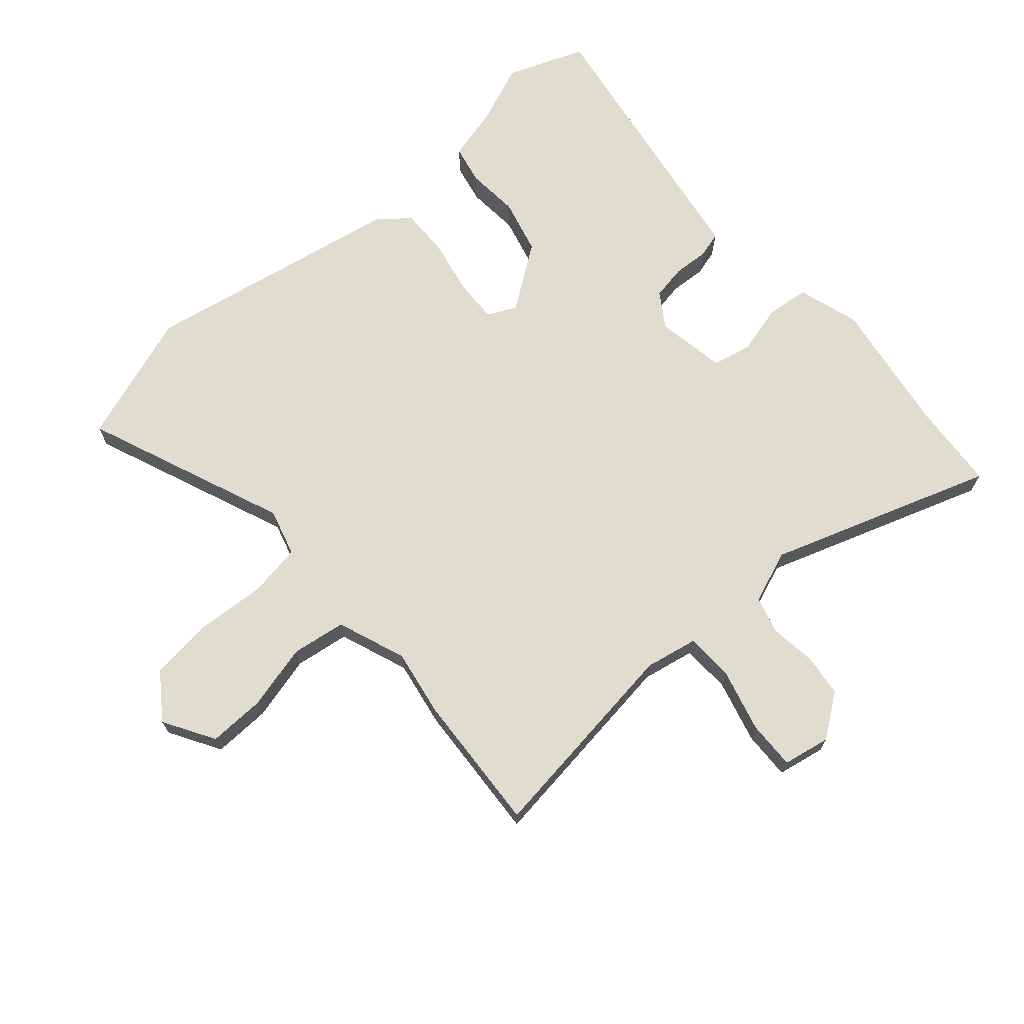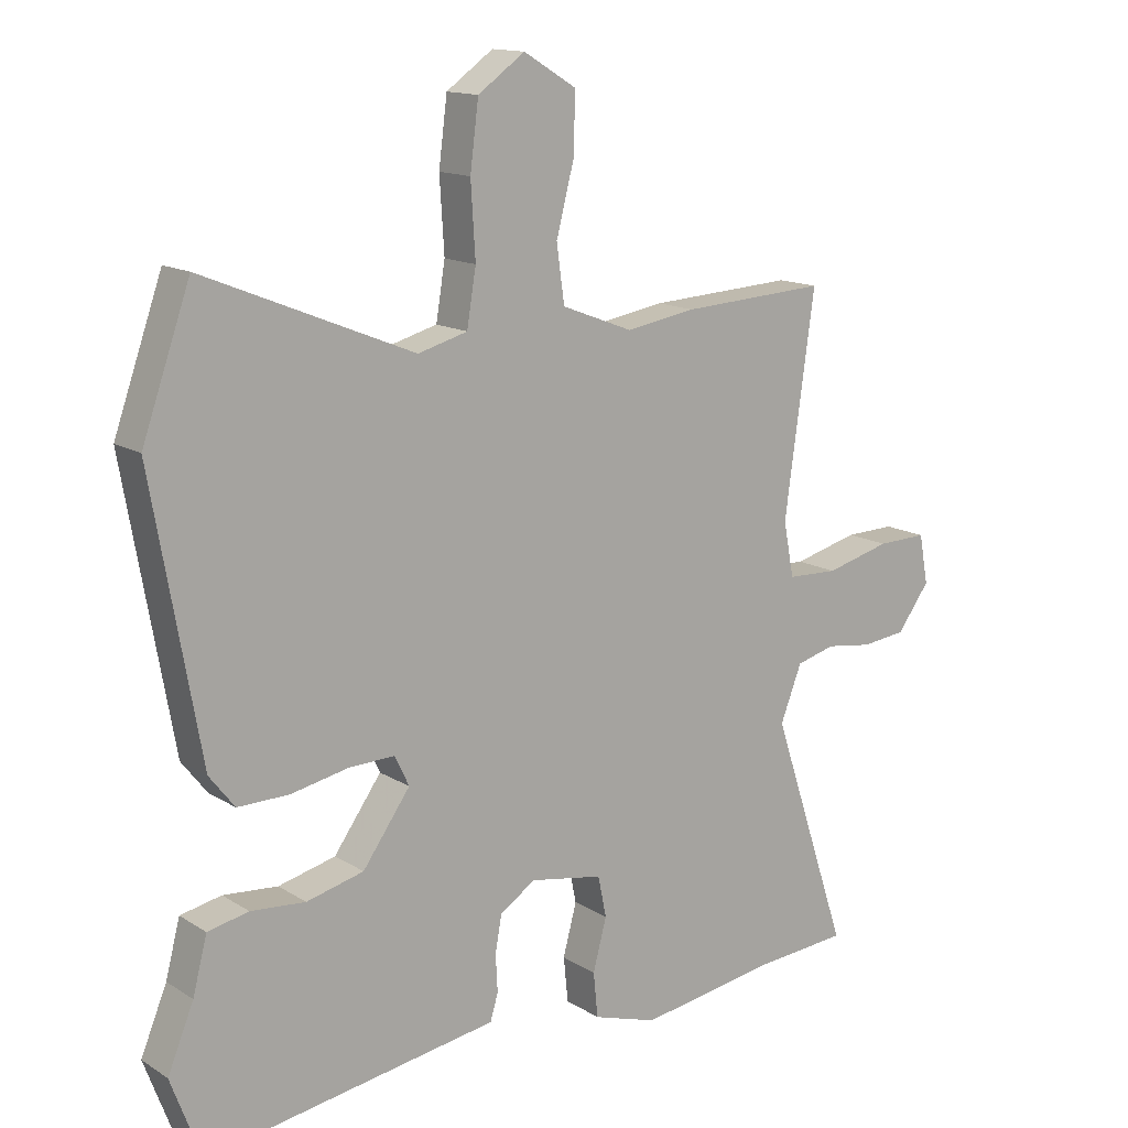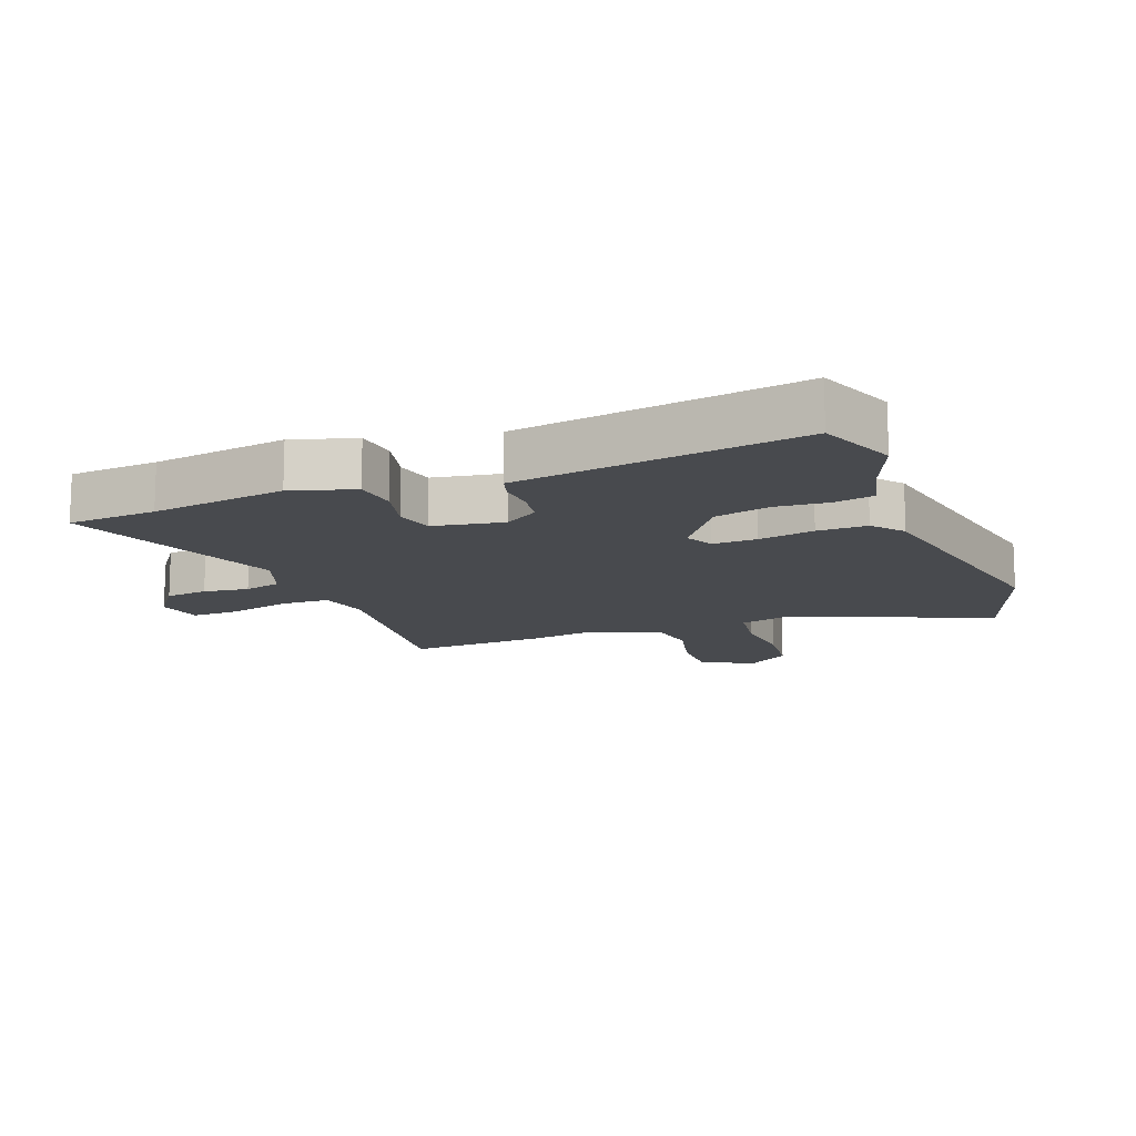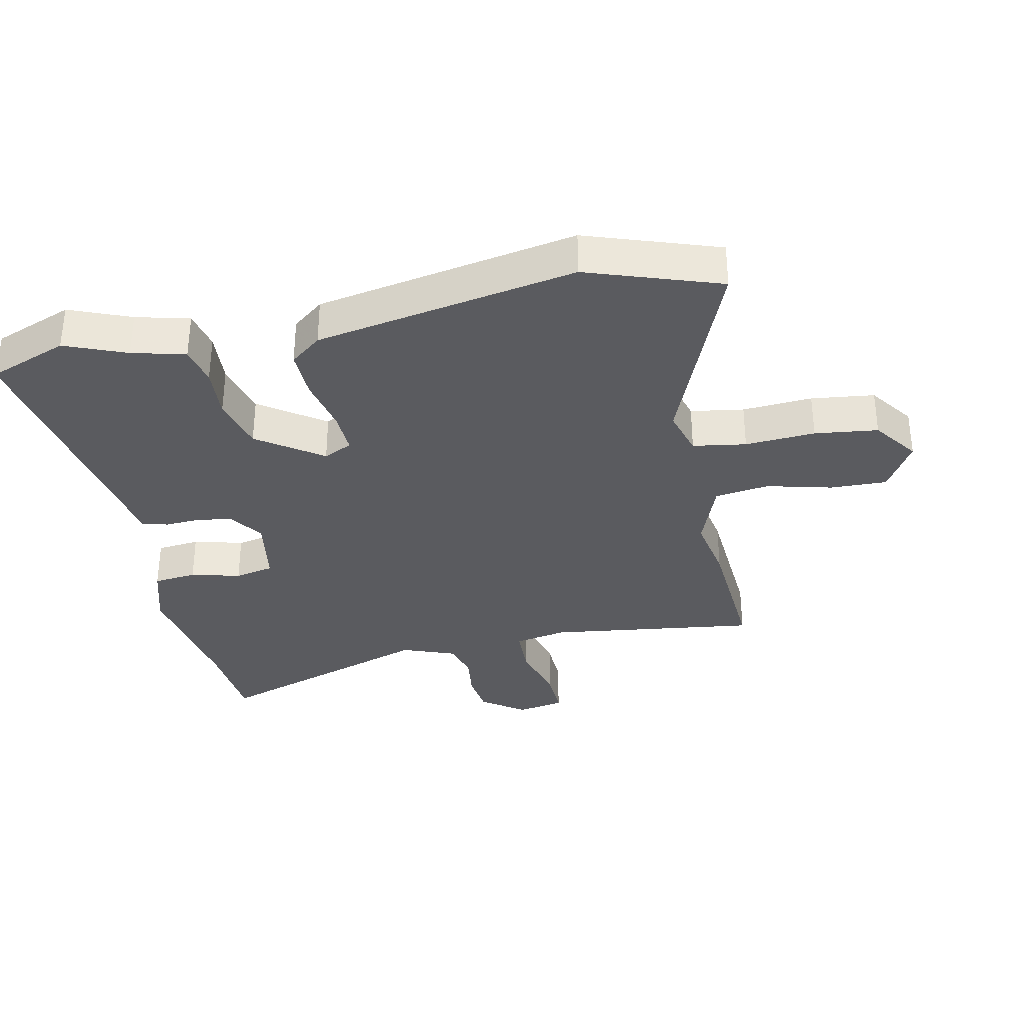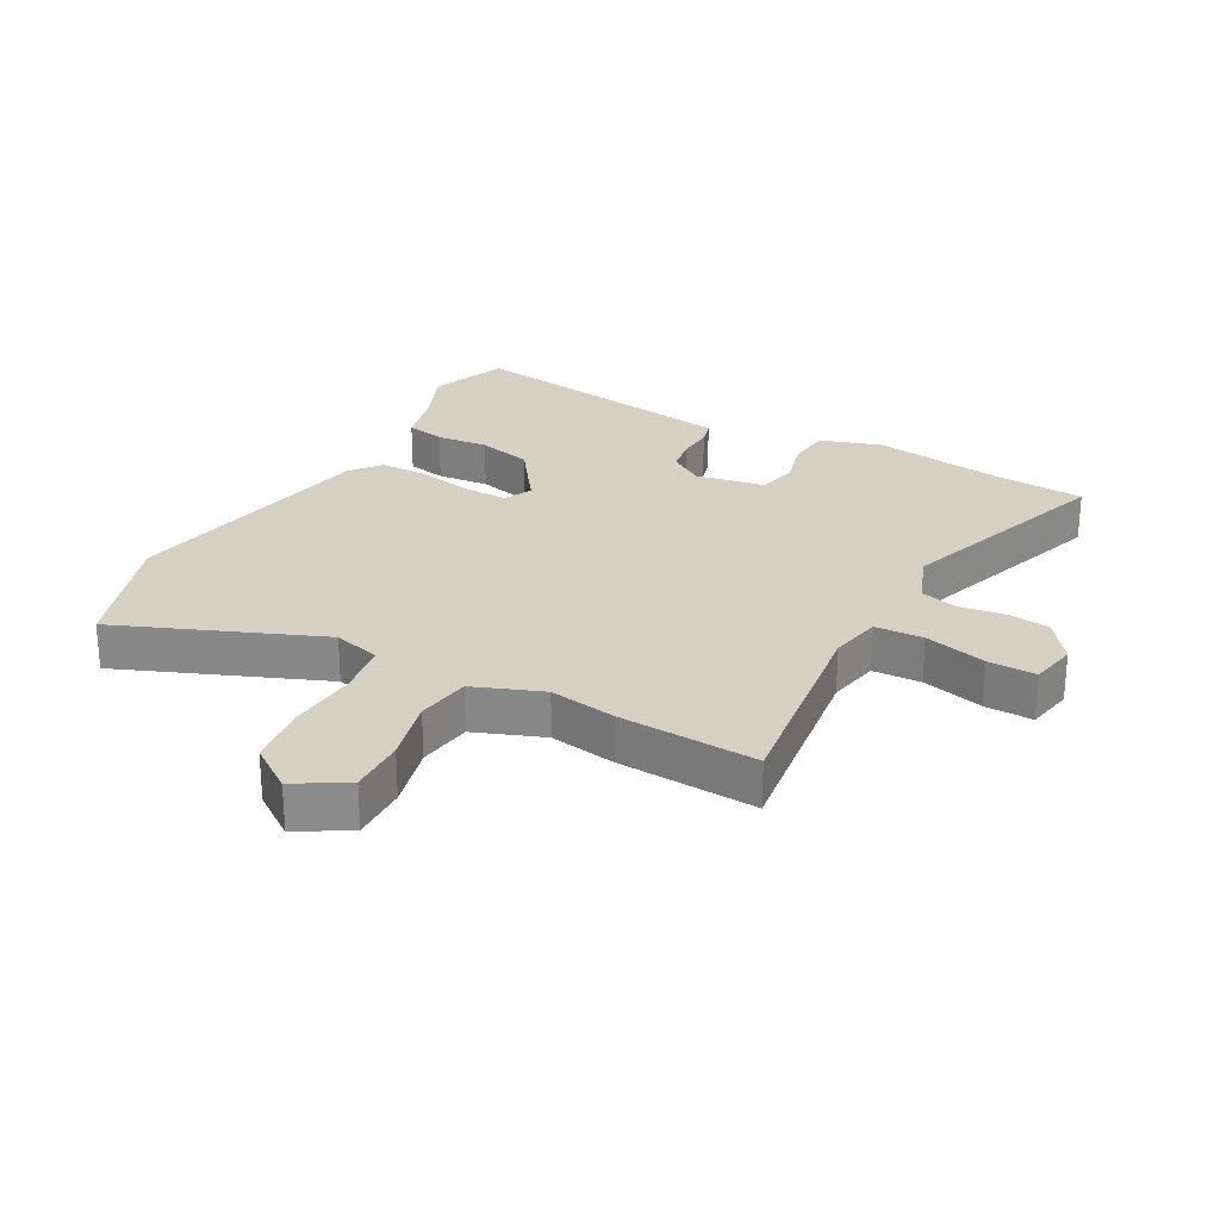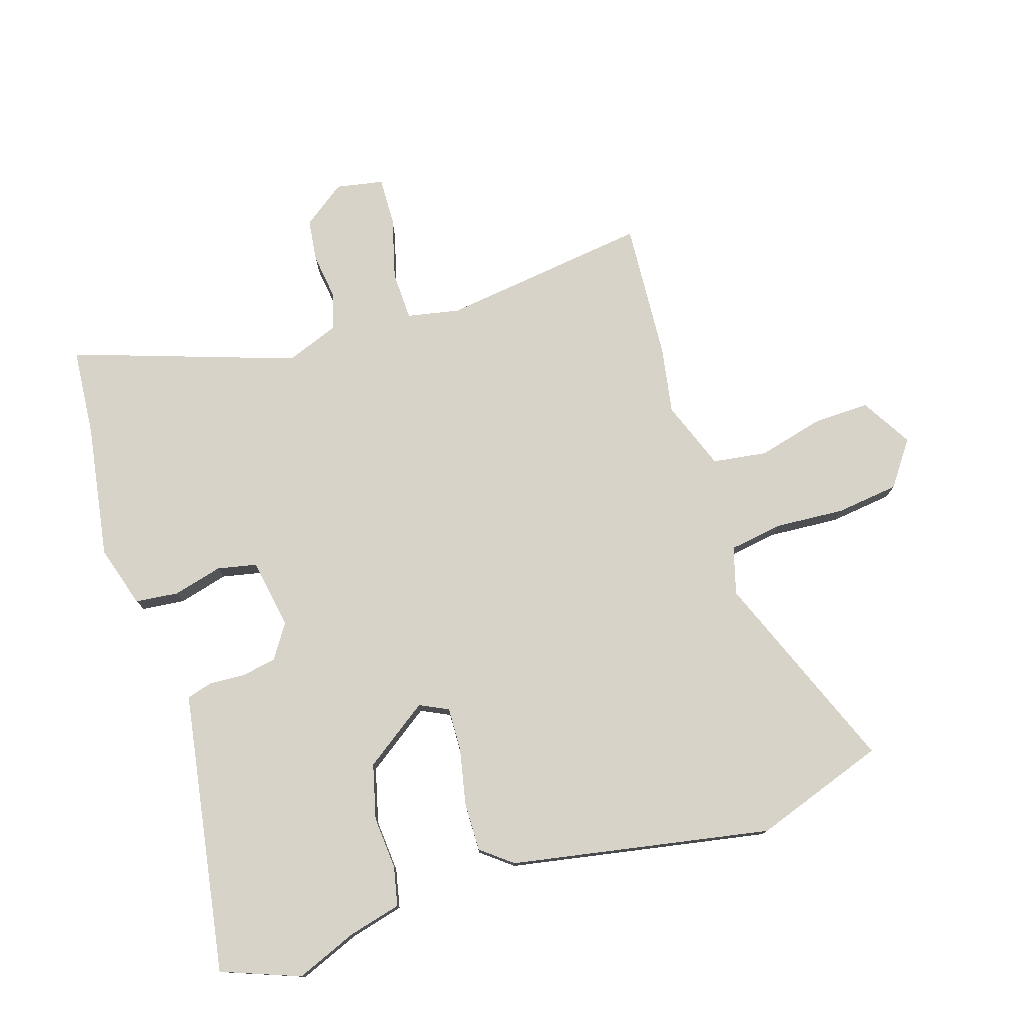
<metadata>
{"format":"obj","ext":"obj","renderer":"f3d","projection":"perspective","resolution":1024,"background":"white","views":[{"elev":69.5,"azim":49.1,"up":"+Y"},{"elev":14.1,"azim":-36.9,"up":"+Z"},{"elev":-13.2,"azim":-158.6,"up":"+Y"},{"elev":-33.3,"azim":-77.7,"up":"+Y"},{"elev":26.3,"azim":28.8,"up":"+Y"},{"elev":76.9,"azim":-107.3,"up":"+Y"}]}
</metadata>
<code>
v 0.307 0.07 0.489
v 0.53 0.07 0.502
v 0.484 0.07 0.168
v 0.5 0.07 0.084
v 0.578 0.07 0.081
v 0.678 0.07 0.107
v 0.755 0.07 0.109
v 0.769 0.07 0.033
v 0.719 0.07 -0.035
v 0.651 0.07 -0.043
v 0.579 0.07 -0.033
v 0.519 0.07 -0.049
v 0.486 0.07 -0.134
v 0.605 0.07 -0.492
v 0.463 0.07 -0.503
v 0.248 0.07 -0.536
v 0.149 0.07 -0.505
v 0.142 0.07 -0.436
v 0.163 0.07 -0.357
v 0.15 0.07 -0.294
v 0.038 0.07 -0.274
v -0.017 0.07 -0.31
v -0.027 0.07 -0.366
v -0.024 0.07 -0.423
v -0.036 0.07 -0.464
v -0.094 0.07 -0.473
v -0.487 0.07 -0.535
v -0.534 0.07 -0.409
v -0.494 0.07 -0.312
v -0.472 0.07 -0.227
v -0.409 0.07 -0.214
v -0.325 0.07 -0.221
v -0.237 0.07 -0.199
v -0.164 0.07 -0.097
v -0.186 0.07 -0.051
v -0.256 0.07 -0.053
v -0.345 0.07 -0.071
v -0.424 0.07 -0.072
v -0.463 0.07 -0.022
v -0.537 0.07 0.395
v -0.463 0.07 0.605
v -0.141 0.07 0.474
v -0.065 0.07 0.495
v -0.051 0.07 0.58
v -0.058 0.07 0.692
v -0.045 0.07 0.793
v 0.027 0.07 0.844
v 0.108 0.07 0.795
v 0.105 0.07 0.704
v 0.078 0.07 0.6
v 0.09 0.07 0.513
v 0.2 0.07 0.471
v 0.307 0 0.489
v 0.53 0 0.502
v 0.484 0 0.168
v 0.5 0 0.084
v 0.578 0 0.081
v 0.678 0 0.107
v 0.755 0 0.109
v 0.769 0 0.033
v 0.719 0 -0.035
v 0.651 0 -0.043
v 0.579 0 -0.033
v 0.519 0 -0.049
v 0.486 0 -0.134
v 0.605 0 -0.492
v 0.463 0 -0.503
v 0.248 0 -0.536
v 0.149 0 -0.505
v 0.142 0 -0.436
v 0.163 0 -0.357
v 0.15 0 -0.294
v 0.038 0 -0.274
v -0.017 0 -0.31
v -0.027 0 -0.366
v -0.024 0 -0.423
v -0.036 0 -0.464
v -0.094 0 -0.473
v -0.487 0 -0.535
v -0.534 0 -0.409
v -0.494 0 -0.312
v -0.472 0 -0.227
v -0.409 0 -0.214
v -0.325 0 -0.221
v -0.237 0 -0.199
v -0.164 0 -0.097
v -0.186 0 -0.051
v -0.256 0 -0.053
v -0.345 0 -0.071
v -0.424 0 -0.072
v -0.463 0 -0.022
v -0.537 0 0.395
v -0.463 0 0.605
v -0.141 0 0.474
v -0.065 0 0.495
v -0.051 0 0.58
v -0.058 0 0.692
v -0.045 0 0.793
v 0.027 0 0.844
v 0.108 0 0.795
v 0.105 0 0.704
v 0.078 0 0.6
v 0.09 0 0.513
v 0.2 0 0.471
f 48 49 50
f 47 48 50
f 46 47 50
f 45 46 50
f 44 45 50
f 43 44 50 51
f 42 43 51 52
f 40 41 42
f 39 40 42
f 38 39 42
f 37 38 42
f 36 37 42
f 35 36 42 52
f 29 30 31 32
f 29 32 33
f 28 29 33
f 27 28 33
f 26 27 33
f 26 33 34
f 25 26 34
f 24 25 34
f 23 24 34
f 17 18 19
f 16 17 19
f 15 16 19
f 15 19 20
f 14 15 20
f 13 14 20
f 12 13 20 21
f 9 10 11
f 8 9 11
f 7 8 11
f 6 7 11
f 5 6 11
f 4 5 11 12
f 3 4 12 21
f 3 21 22
f 2 3 22
f 1 2 22
f 22 23 34 35
f 1 22 35 52
f 102 101 100
f 102 100 99
f 102 99 98
f 102 98 97
f 102 97 96
f 103 102 96 95
f 104 103 95 94
f 94 93 92
f 94 92 91
f 94 91 90
f 94 90 89
f 94 89 88
f 104 94 88 87
f 84 83 82 81
f 85 84 81
f 85 81 80
f 85 80 79
f 85 79 78
f 86 85 78
f 86 78 77
f 86 77 76
f 86 76 75
f 71 70 69
f 71 69 68
f 71 68 67
f 72 71 67
f 72 67 66
f 72 66 65
f 73 72 65 64
f 63 62 61
f 63 61 60
f 63 60 59
f 63 59 58
f 63 58 57
f 64 63 57 56
f 73 64 56 55
f 74 73 55
f 74 55 54
f 74 54 53
f 87 86 75 74
f 104 87 74 53
f 1 53 54 2
f 2 54 55 3
f 3 55 56 4
f 4 56 57 5
f 5 57 58 6
f 6 58 59 7
f 7 59 60 8
f 8 60 61 9
f 9 61 62 10
f 10 62 63 11
f 11 63 64 12
f 12 64 65 13
f 13 65 66 14
f 14 66 67 15
f 15 67 68 16
f 16 68 69 17
f 17 69 70 18
f 18 70 71 19
f 19 71 72 20
f 20 72 73 21
f 21 73 74 22
f 22 74 75 23
f 23 75 76 24
f 24 76 77 25
f 25 77 78 26
f 26 78 79 27
f 27 79 80 28
f 28 80 81 29
f 29 81 82 30
f 30 82 83 31
f 31 83 84 32
f 32 84 85 33
f 33 85 86 34
f 34 86 87 35
f 35 87 88 36
f 36 88 89 37
f 37 89 90 38
f 38 90 91 39
f 39 91 92 40
f 40 92 93 41
f 41 93 94 42
f 42 94 95 43
f 43 95 96 44
f 44 96 97 45
f 45 97 98 46
f 46 98 99 47
f 47 99 100 48
f 48 100 101 49
f 49 101 102 50
f 50 102 103 51
f 51 103 104 52
f 52 104 53 1

</code>
